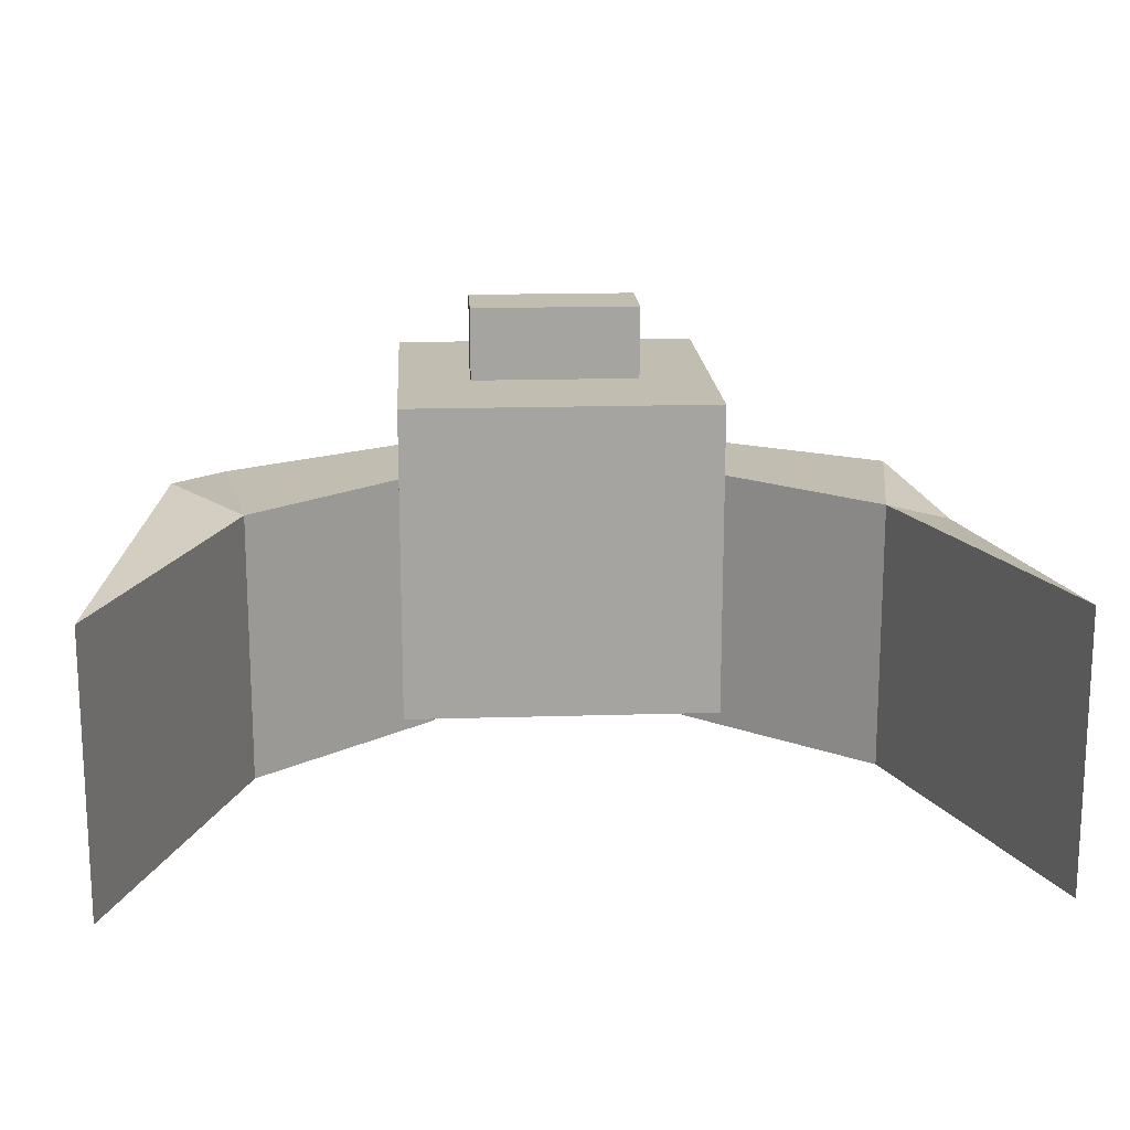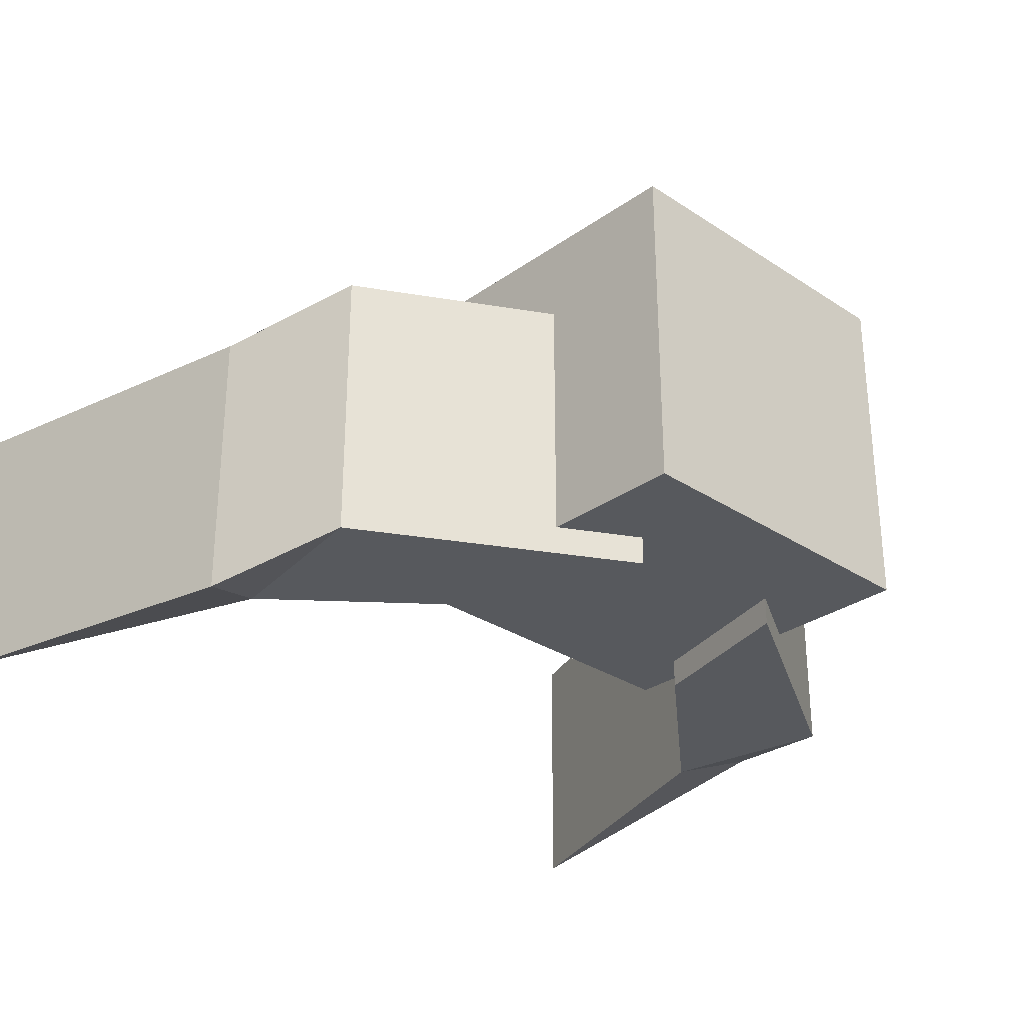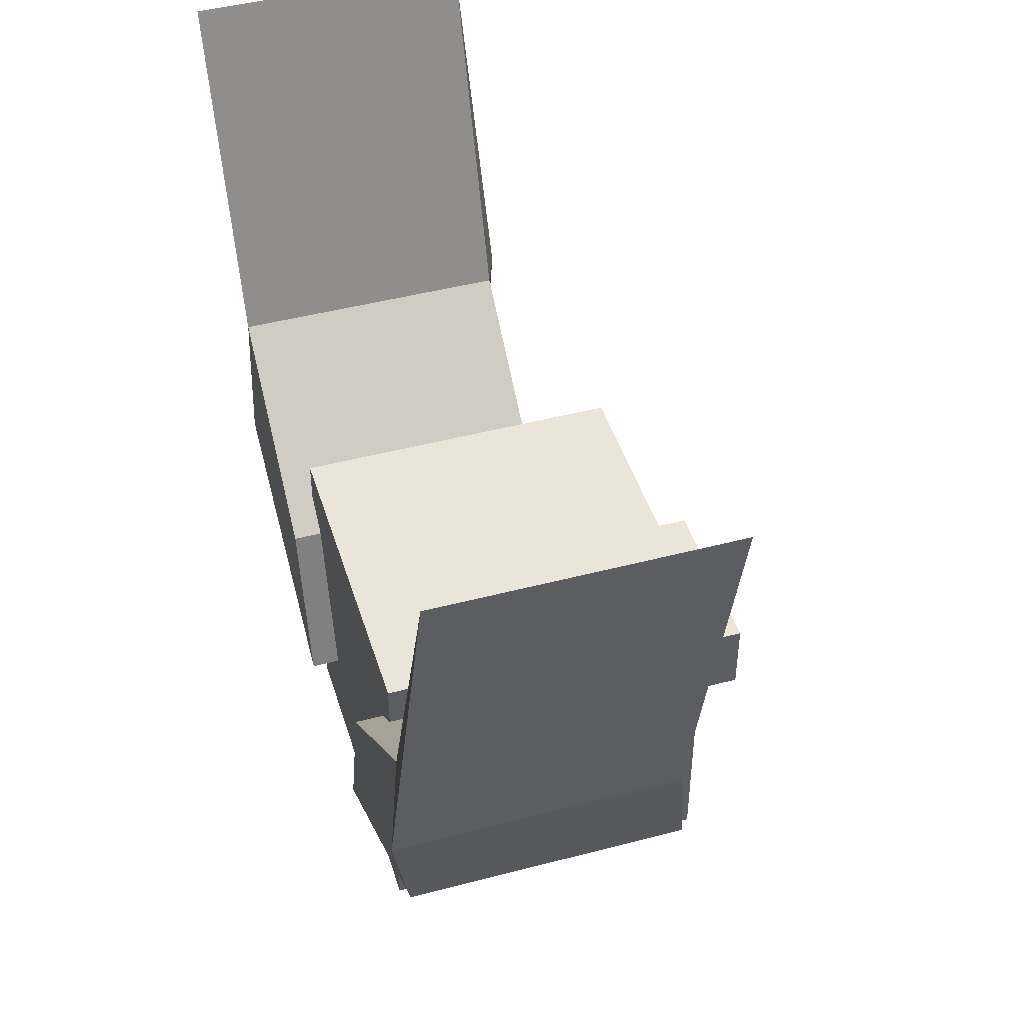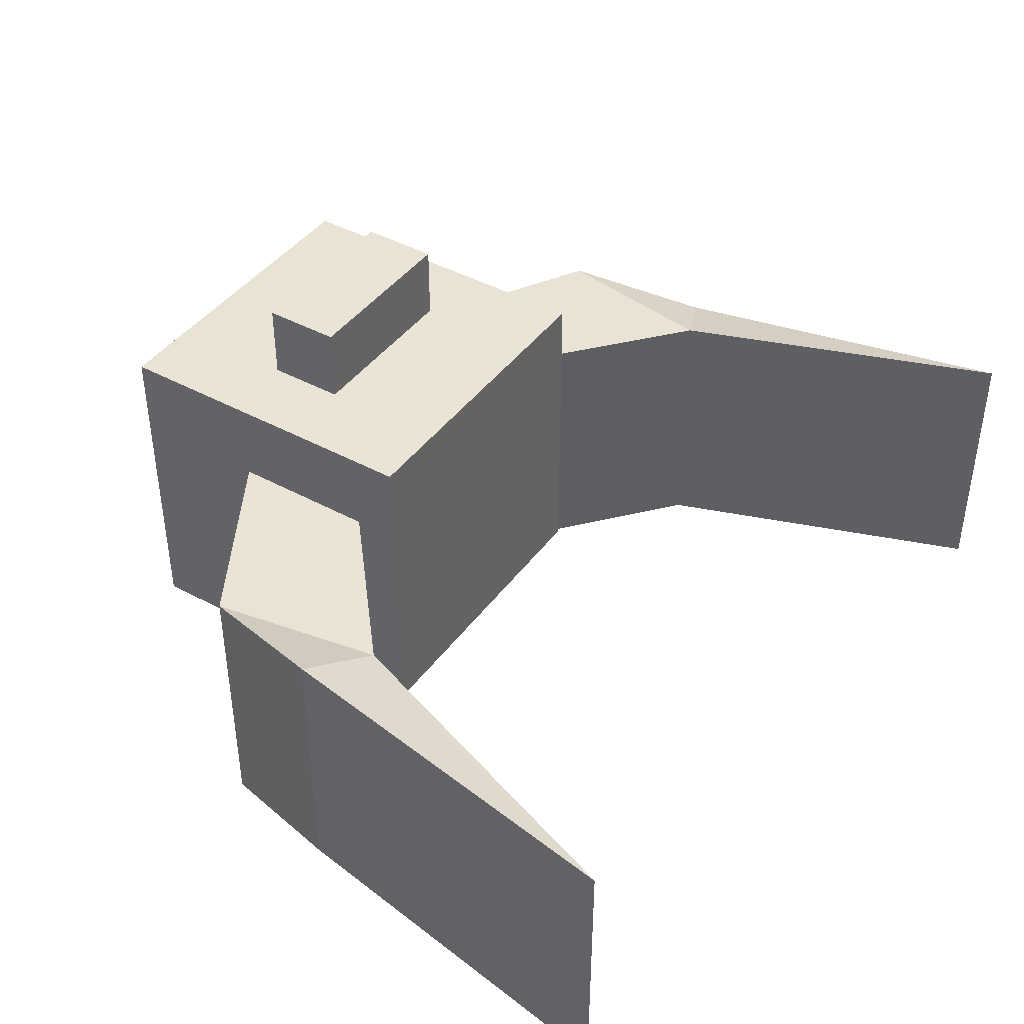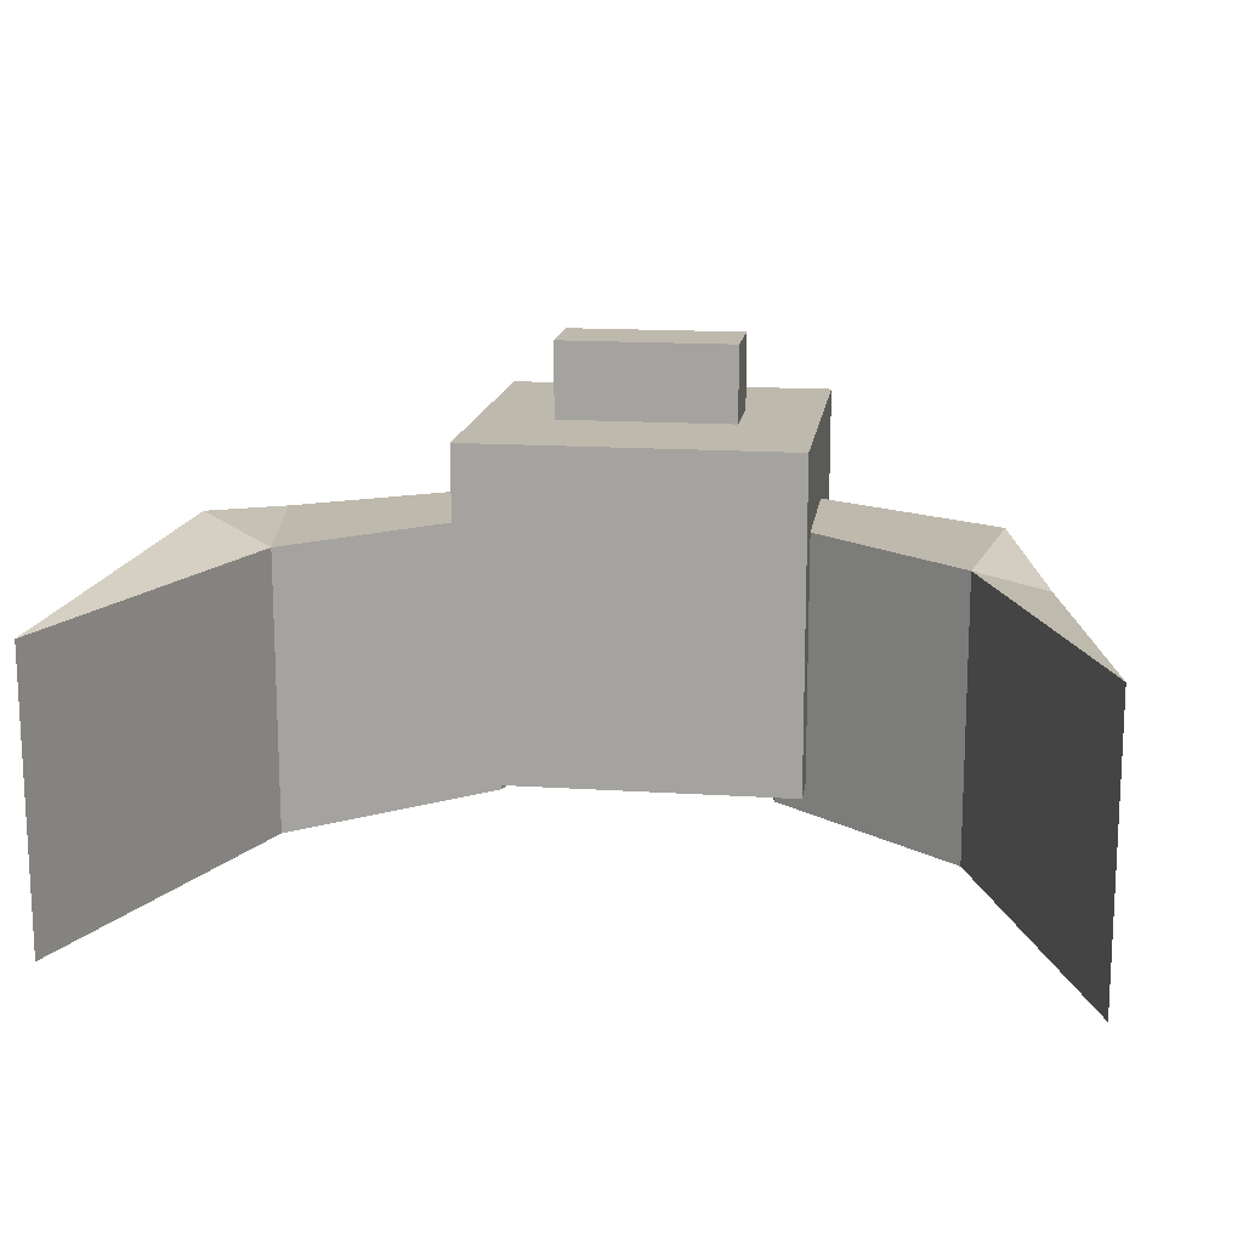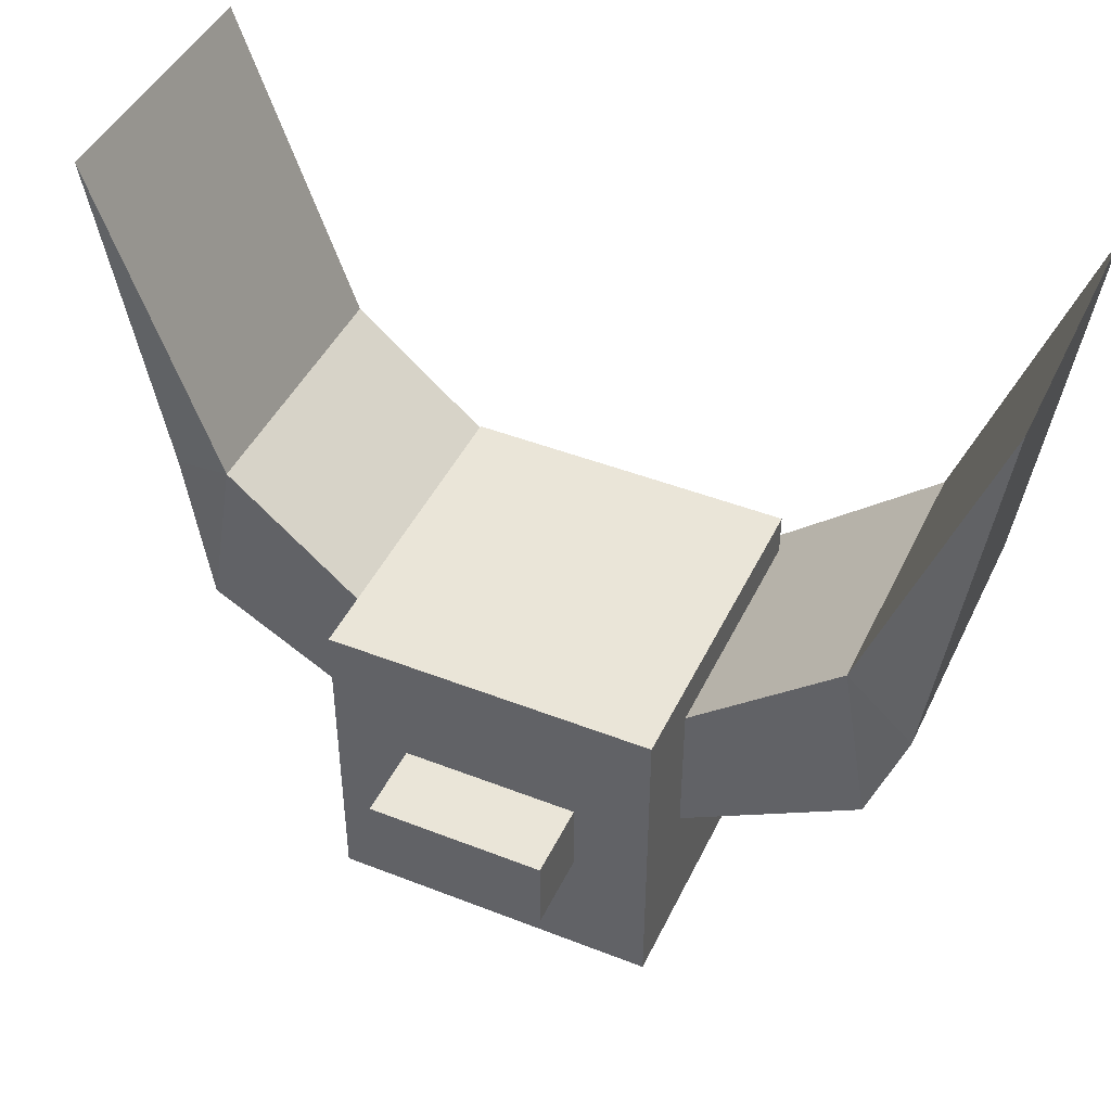
<metadata>
{"format":"obj","ext":"obj","renderer":"f3d","projection":"perspective","resolution":1024,"background":"white","views":[{"elev":17.0,"azim":-3.5,"up":"+Y"},{"elev":-29.7,"azim":136.0,"up":"+Y"},{"elev":45.4,"azim":73.1,"up":"+Z"},{"elev":42.2,"azim":-56.8,"up":"+Y"},{"elev":15.2,"azim":8.0,"up":"+Y"},{"elev":44.8,"azim":-155.5,"up":"+Z"}]}
</metadata>
<code>
o Cube.001
v 2.085 0.4913 3.901
v 1.905 0.4913 4.936
v 2.085 -1.171 3.901
v 1.905 -1.171 4.936
v 0.5512 0.4913 3.013
v 0.8118 0.4913 4.005
v 0.5512 -1.171 3.013
v 0.8118 -1.171 4.005
v 2.34 0.3421 4.743
v 2.621 0.4913 6.925
v 2.34 -1.32 4.743
v 2.621 -1.171 6.925
f 3 9 11
f 3 8 7
f 8 5 7
f 6 1 5
f 7 1 3
f 4 6 8
f 9 12 11
f 4 11 12
f 2 9 1
f 4 10 2
f 3 1 9
f 3 4 8
f 8 6 5
f 6 2 1
f 7 5 1
f 4 2 6
f 9 10 12
f 4 3 11
f 2 10 9
f 4 12 10
o Cube.002
v -2.085 -1.171 3.901
v -1.905 -1.171 4.936
v -2.085 0.4913 3.901
v -1.905 0.4913 4.936
v -0.5512 -1.171 3.013
v -0.8118 -1.171 4.005
v -0.5512 0.4913 3.013
v -0.8118 0.4913 4.005
v -2.34 -1.022 4.743
v -2.621 -1.171 6.925
v -2.34 0.6404 4.743
v -2.621 0.4913 6.925
f 15 21 23
f 15 20 19
f 20 17 19
f 18 13 17
f 19 13 15
f 16 18 20
f 21 24 23
f 16 23 24
f 14 21 13
f 16 22 14
f 15 13 21
f 15 16 20
f 20 18 17
f 18 14 13
f 19 17 13
f 16 14 18
f 21 22 24
f 16 15 23
f 14 22 21
f 16 24 22
o Cube.003
v -0.5384 0.3676 3.196
v -0.5384 0.3676 3.663
v -0.5384 1.465 3.196
v -0.5384 1.465 3.663
v 0.5384 0.3676 3.196
v 0.5384 0.3676 3.663
v 0.5384 1.465 3.196
v 0.5384 1.465 3.663
v -1 -1 2.429
v -1 -1 4.429
v -1 1 2.429
v -1 1 4.429
v 1 -1 2.429
v 1 -1 4.429
v 1 1 2.429
v 1 1 4.429
f 26 27 25
f 28 31 27
f 32 29 31
f 30 25 29
f 31 25 27
f 28 30 32
f 34 35 33
f 36 39 35
f 40 37 39
f 38 33 37
f 39 33 35
f 36 38 40
f 26 28 27
f 28 32 31
f 32 30 29
f 30 26 25
f 31 29 25
f 28 26 30
f 34 36 35
f 36 40 39
f 40 38 37
f 38 34 33
f 39 37 33
f 36 34 38

</code>
